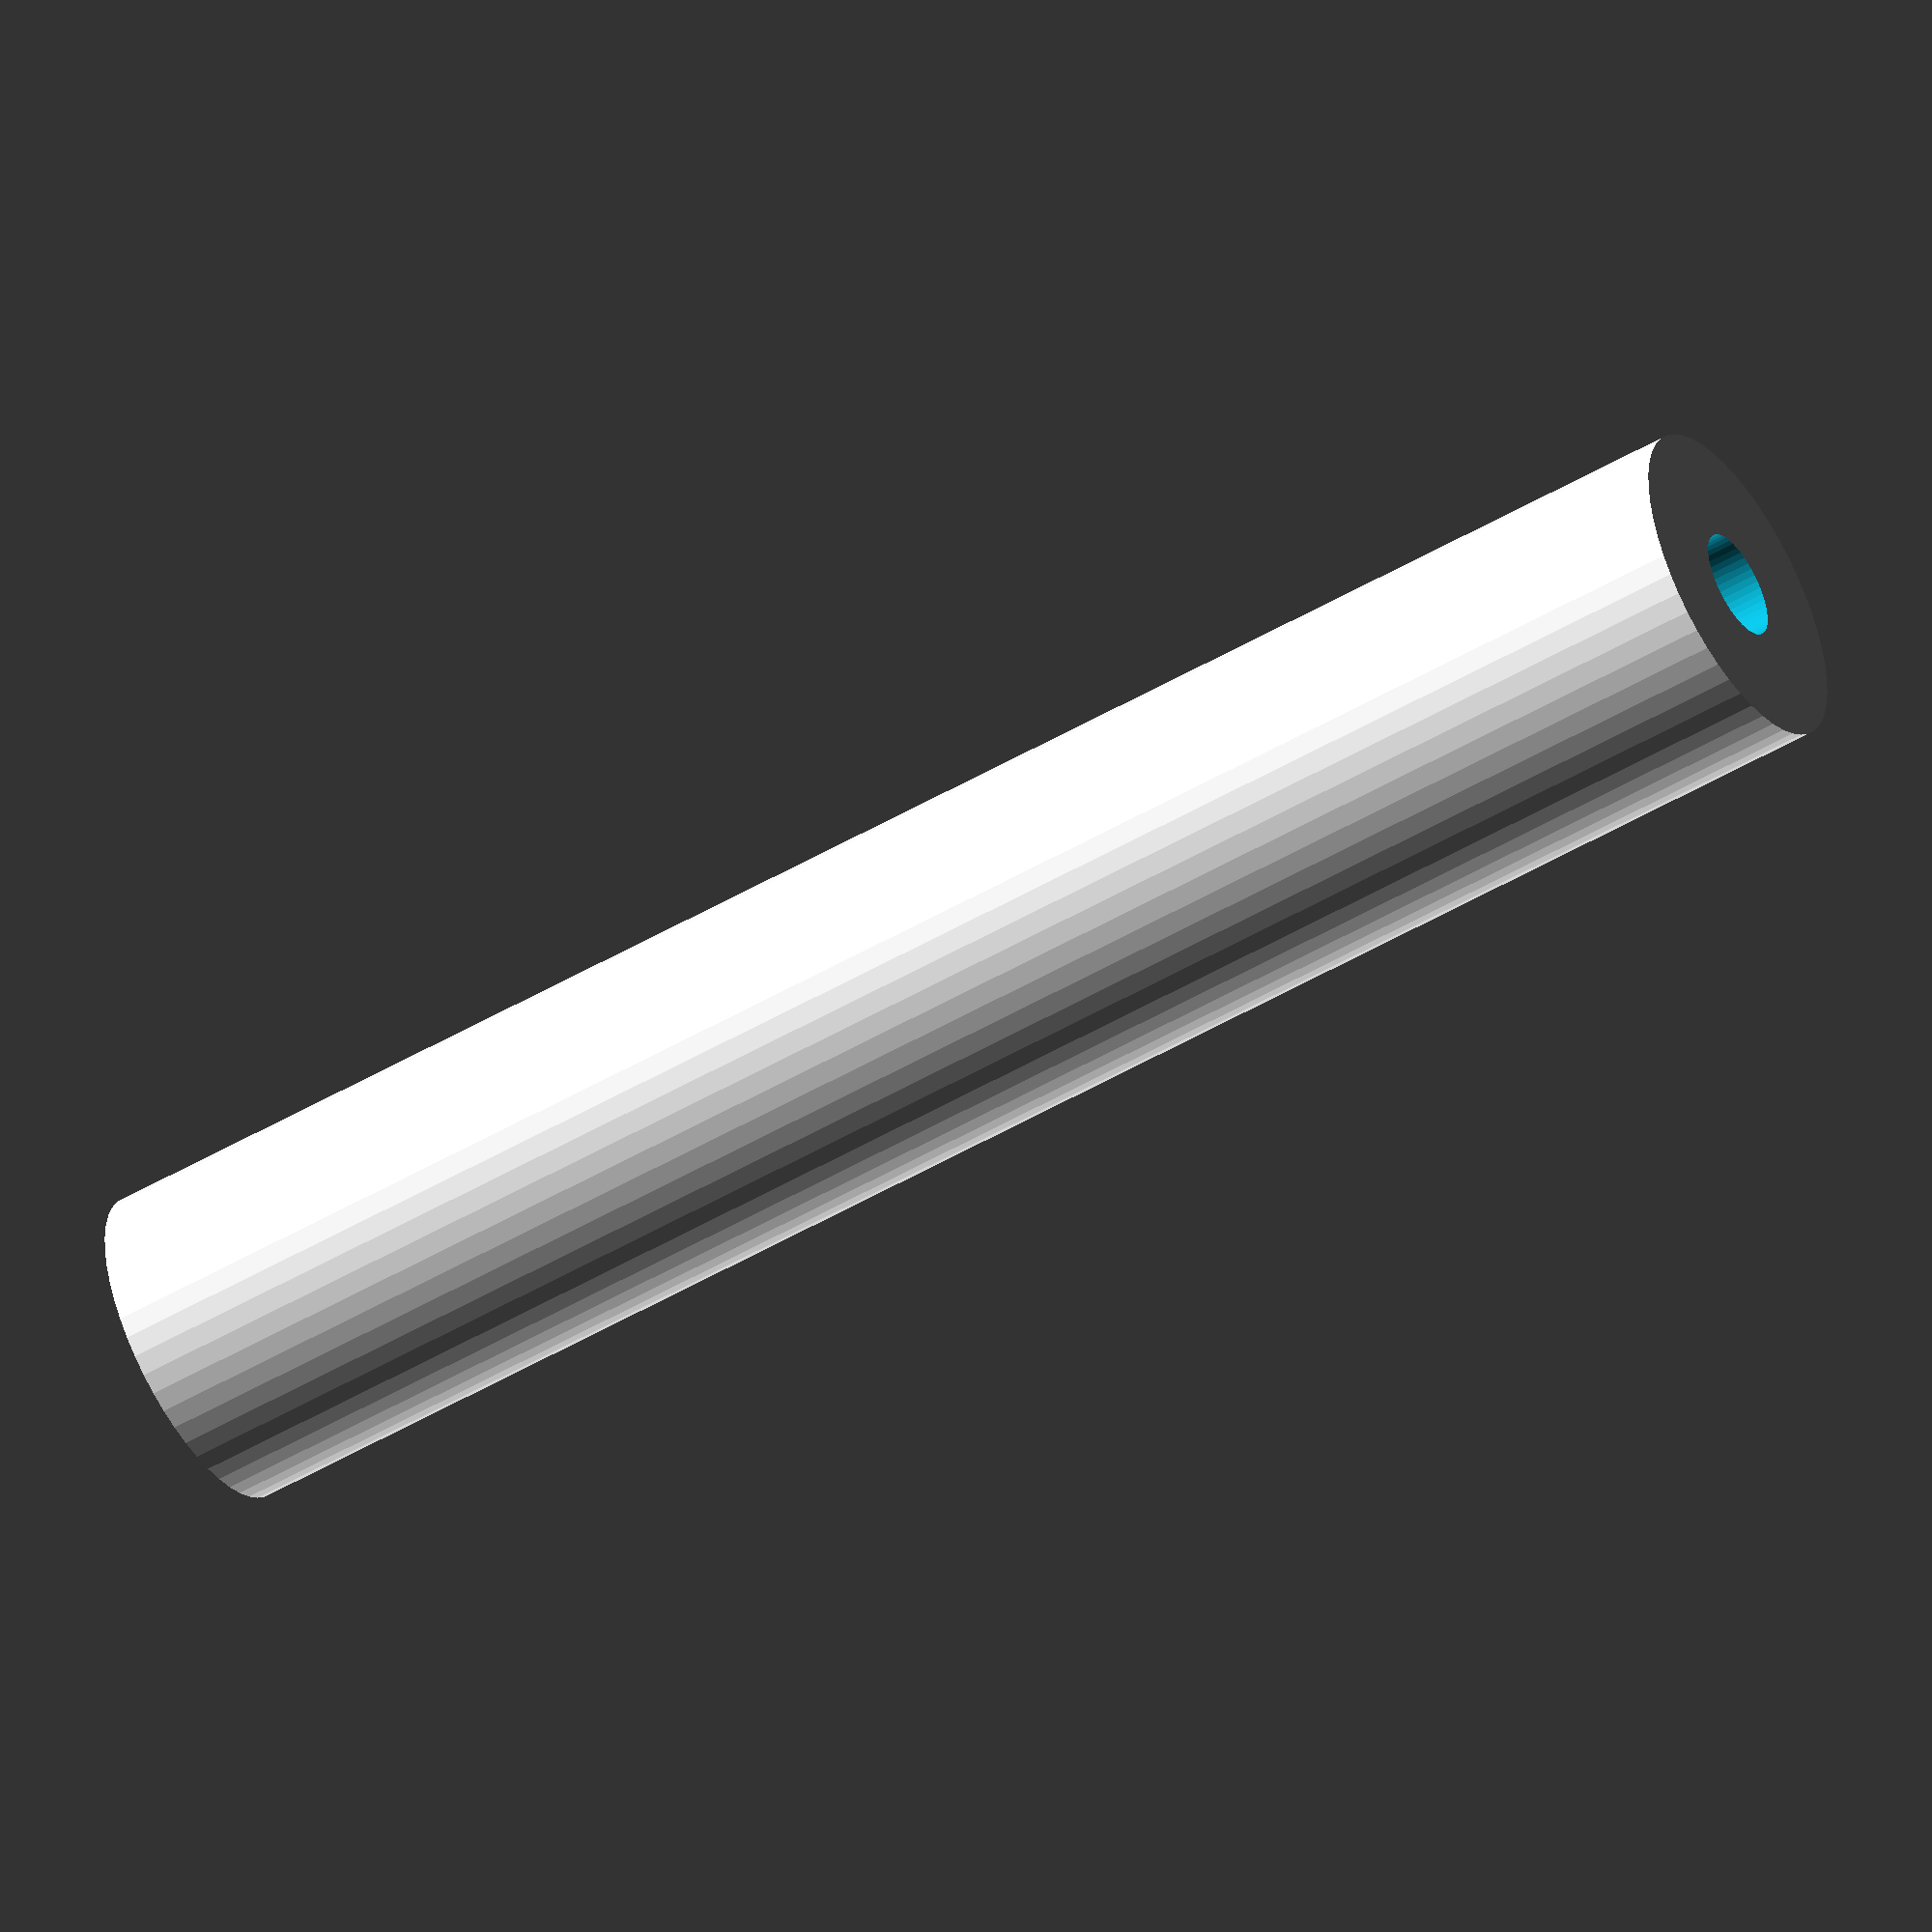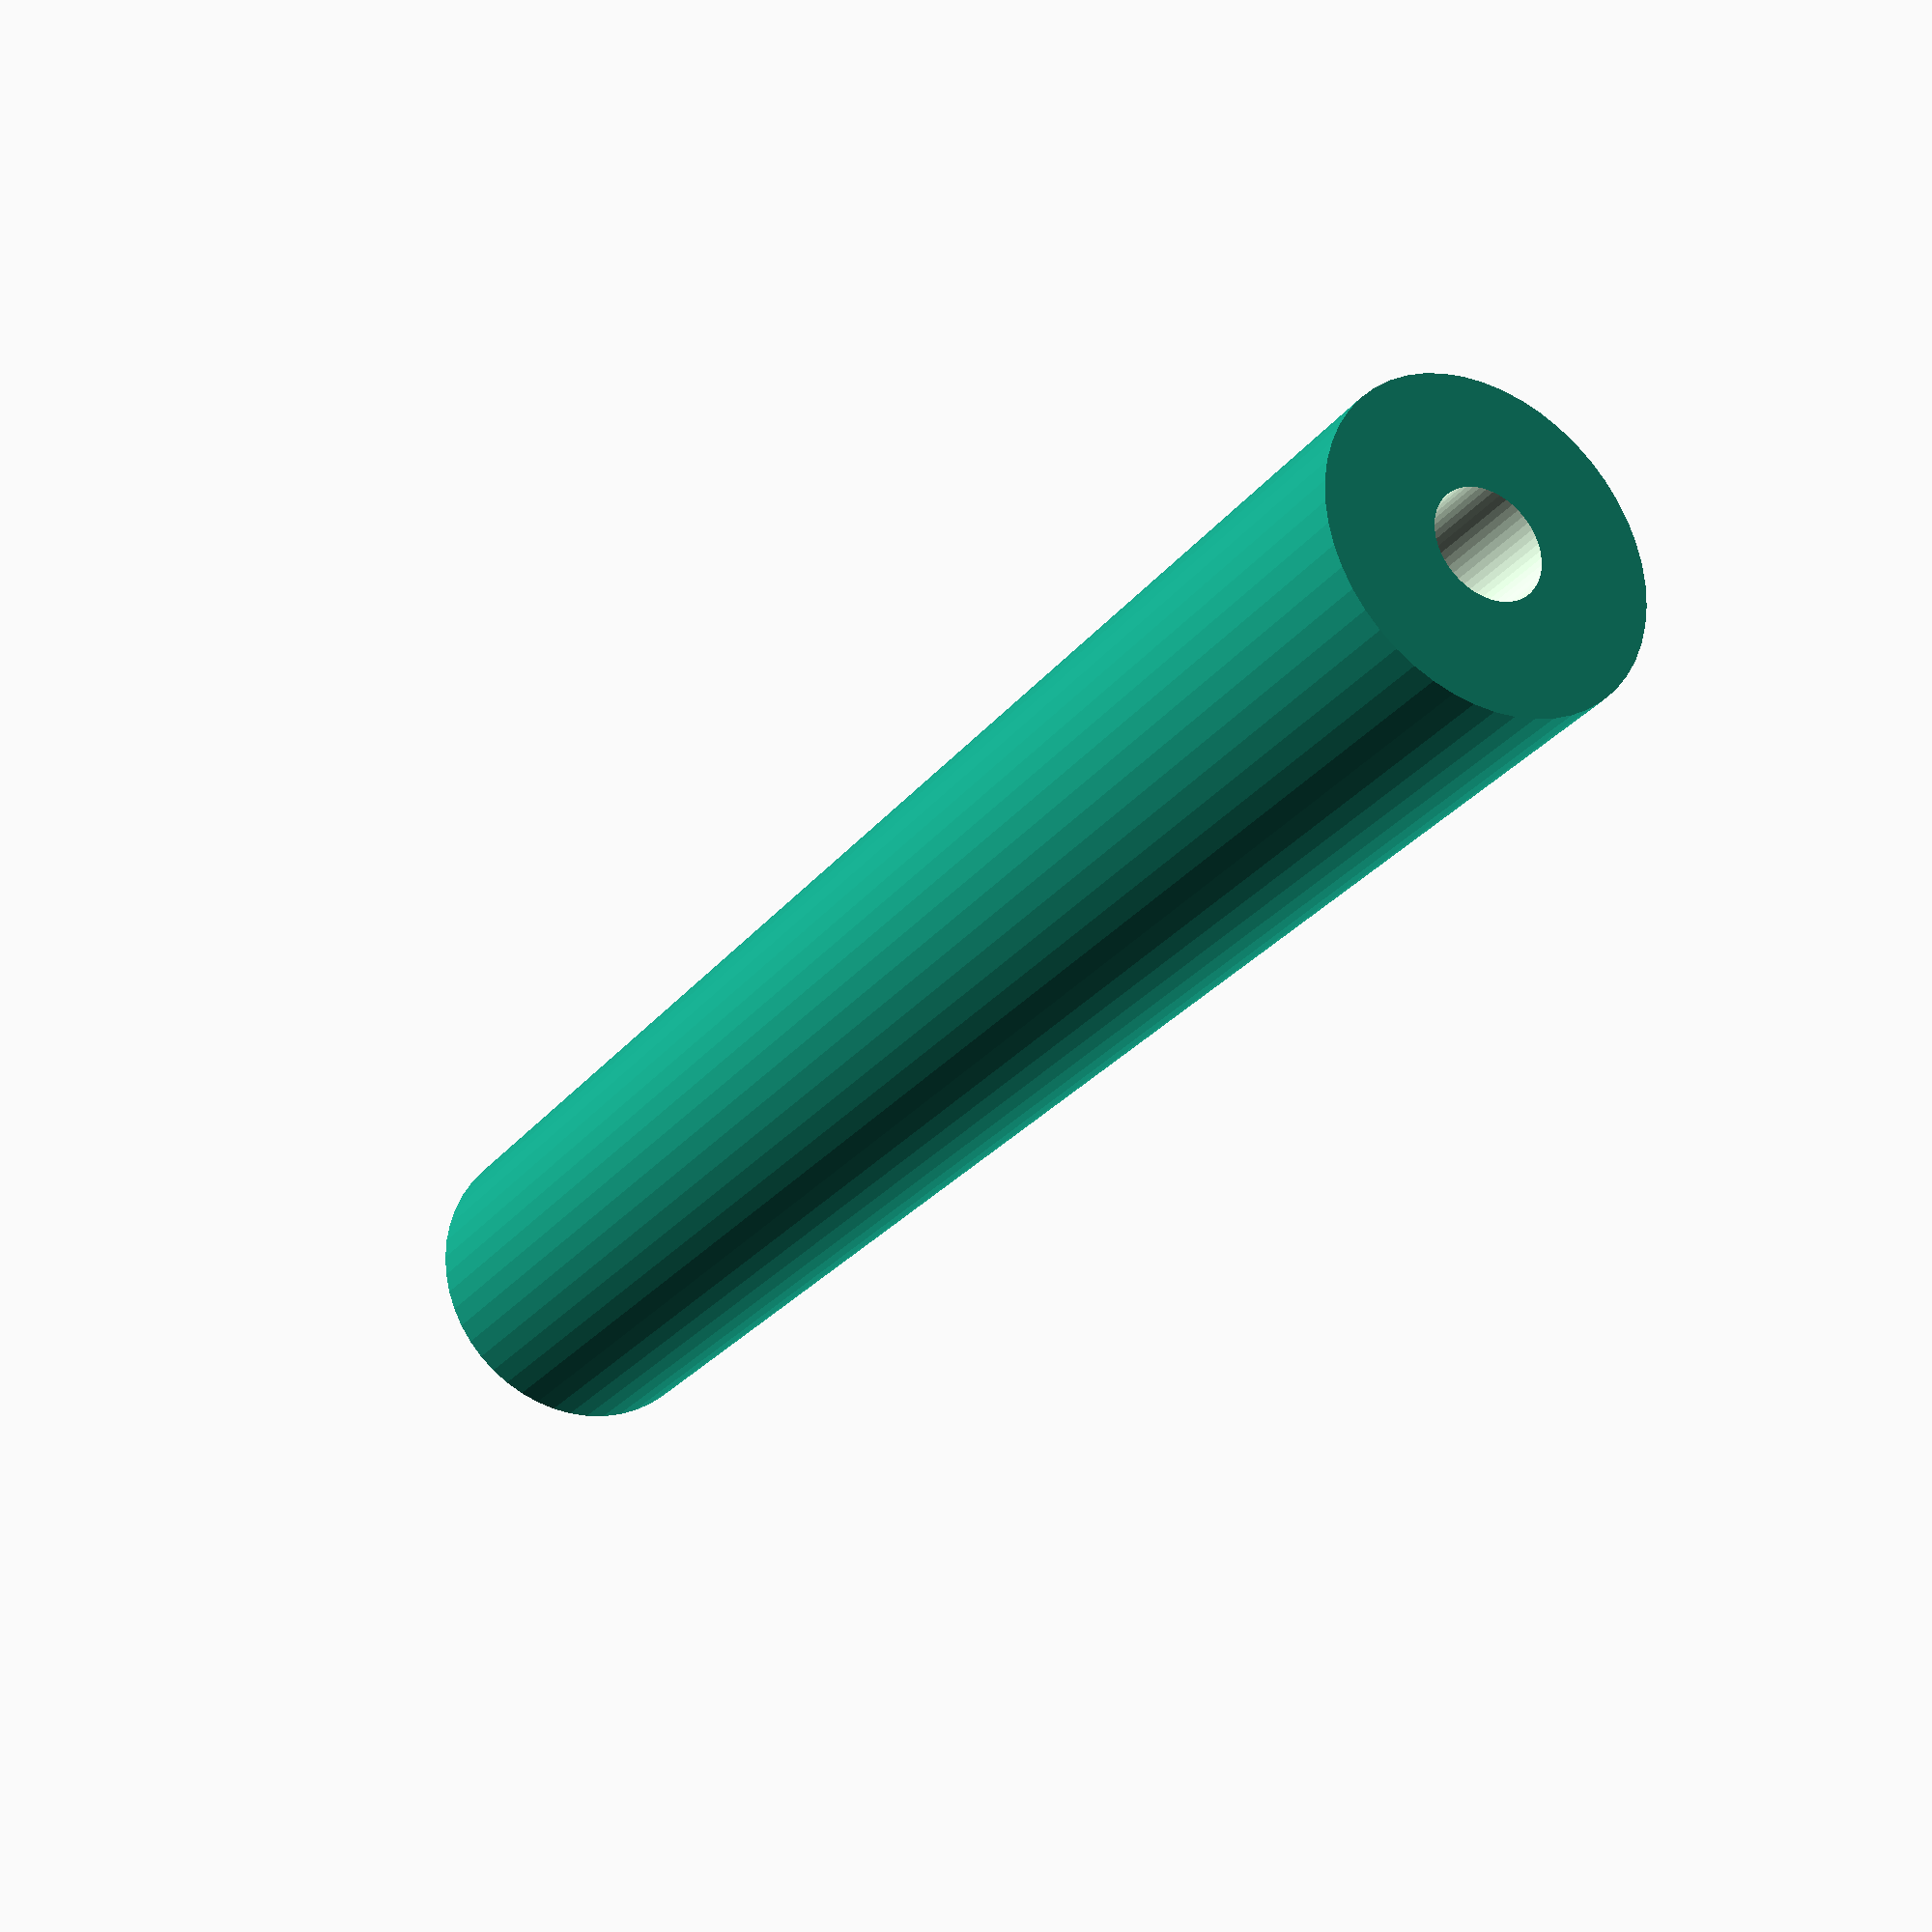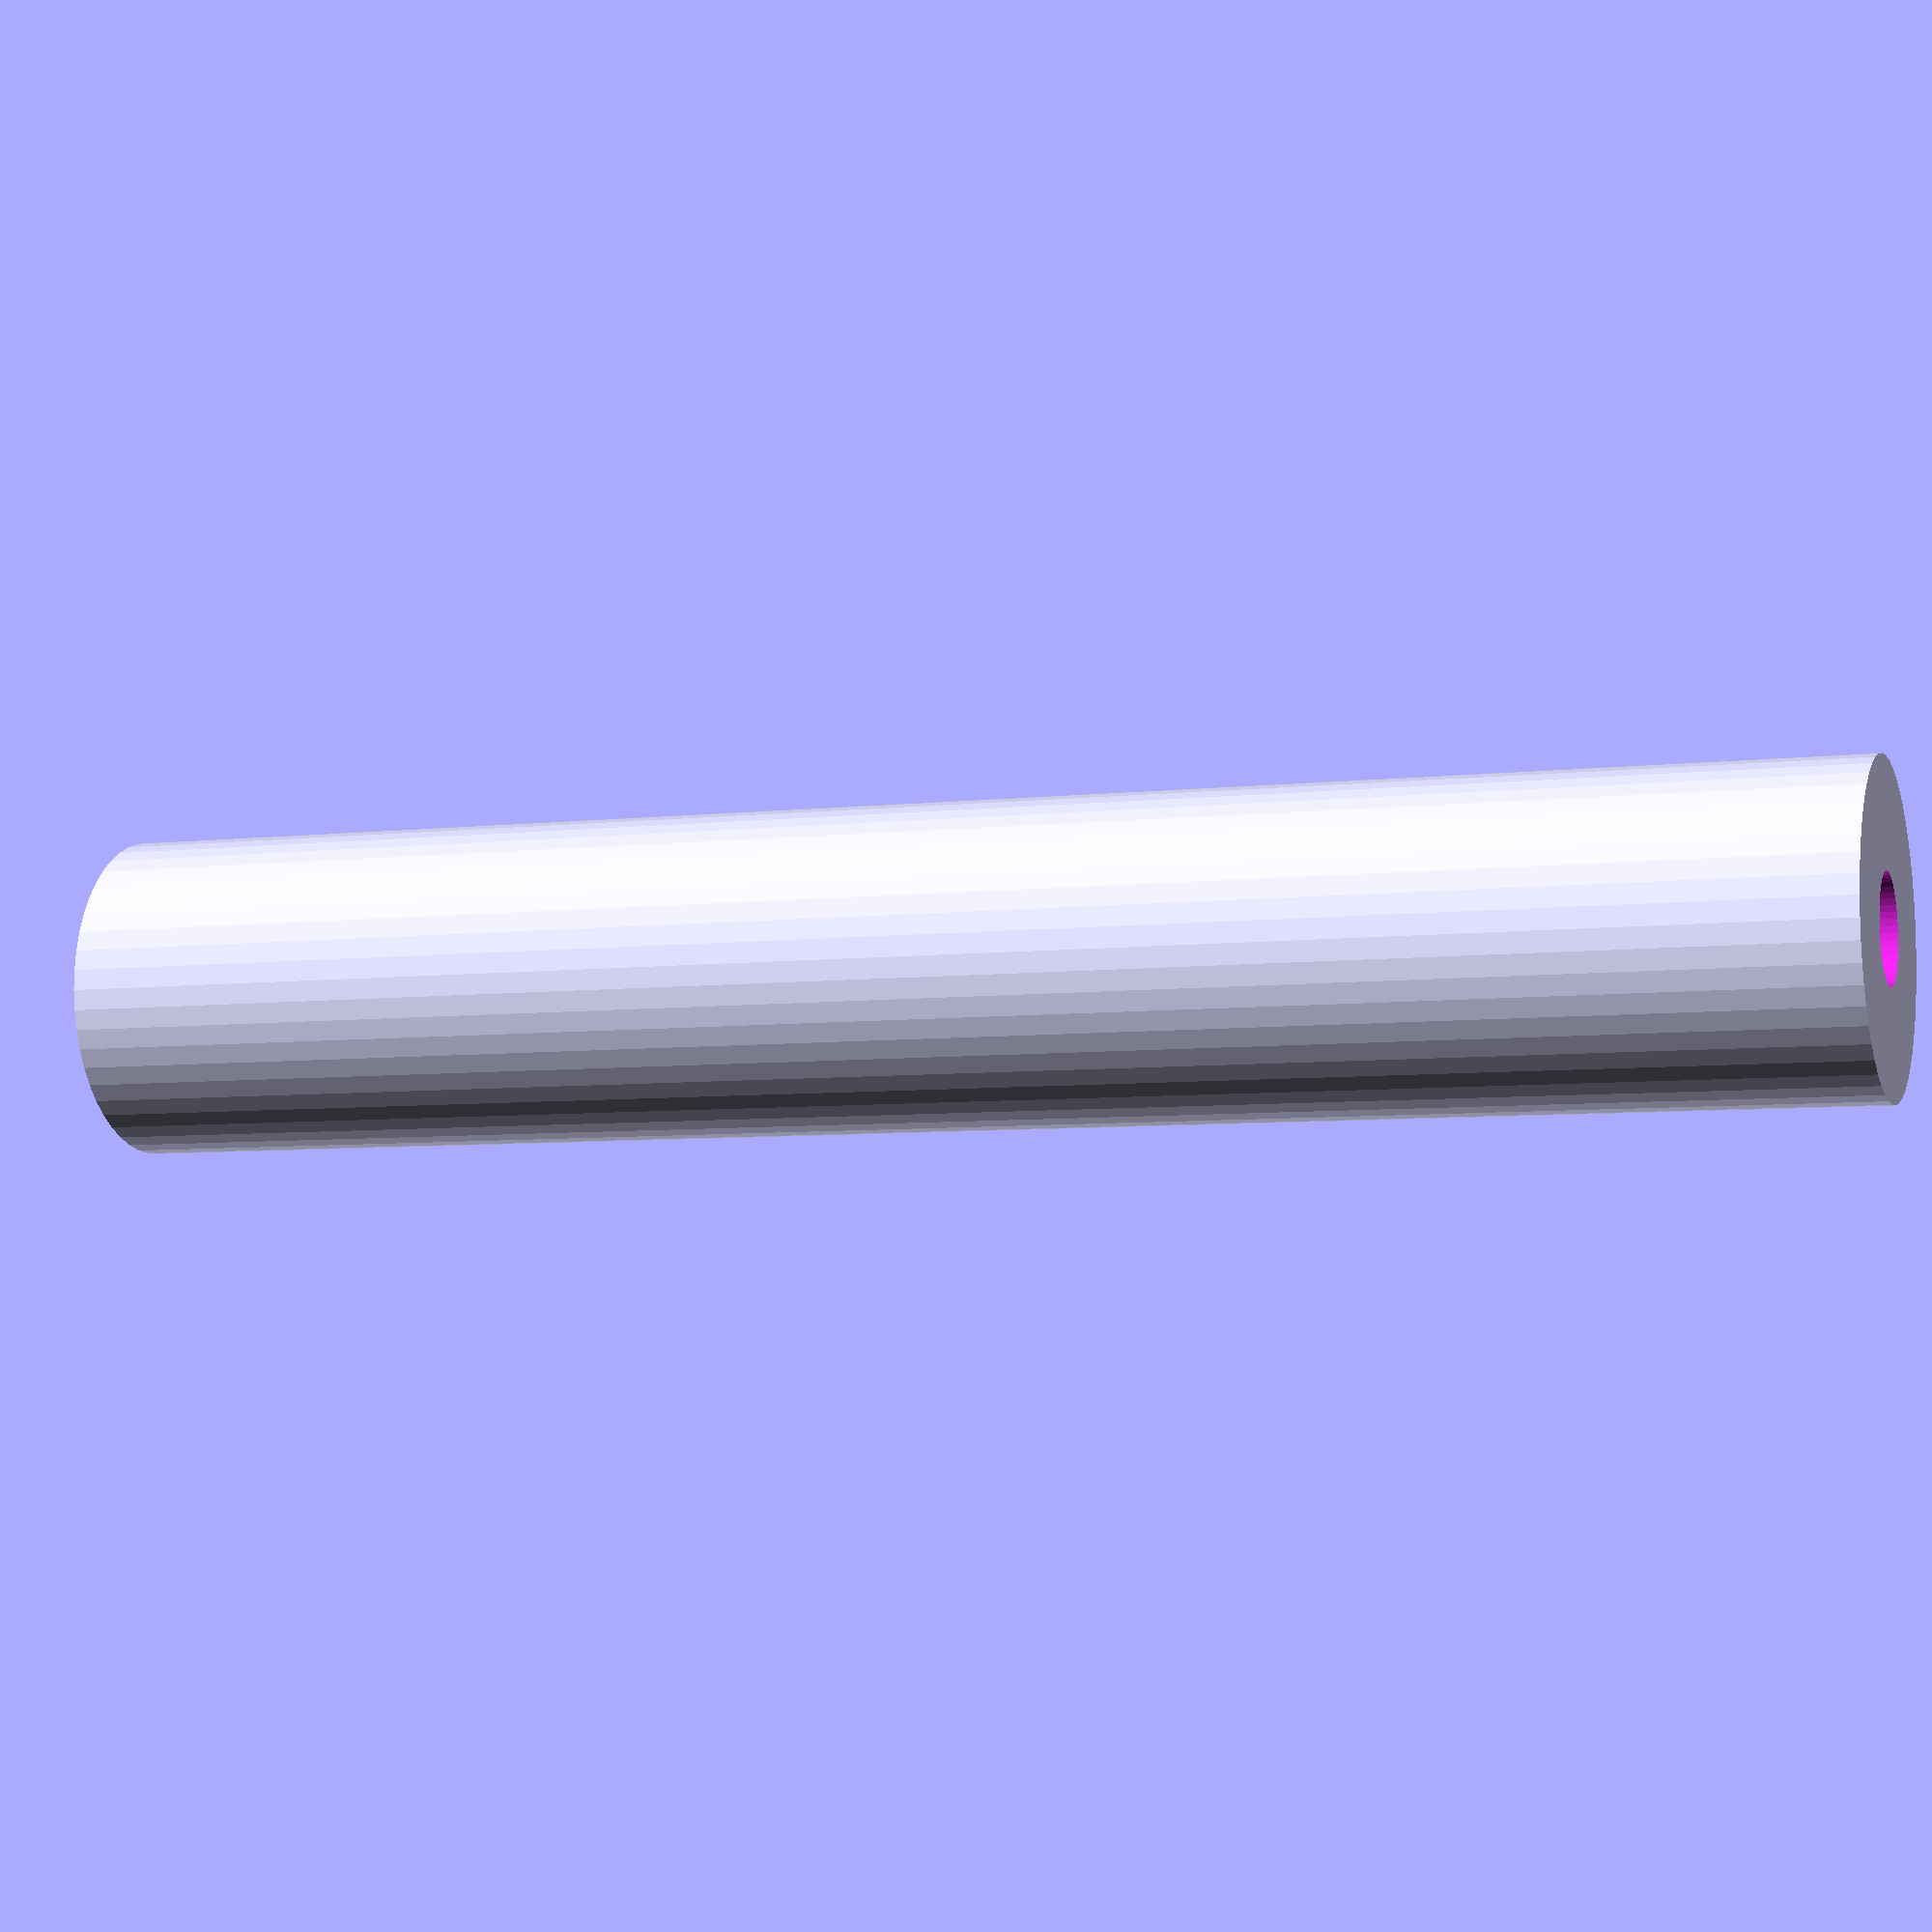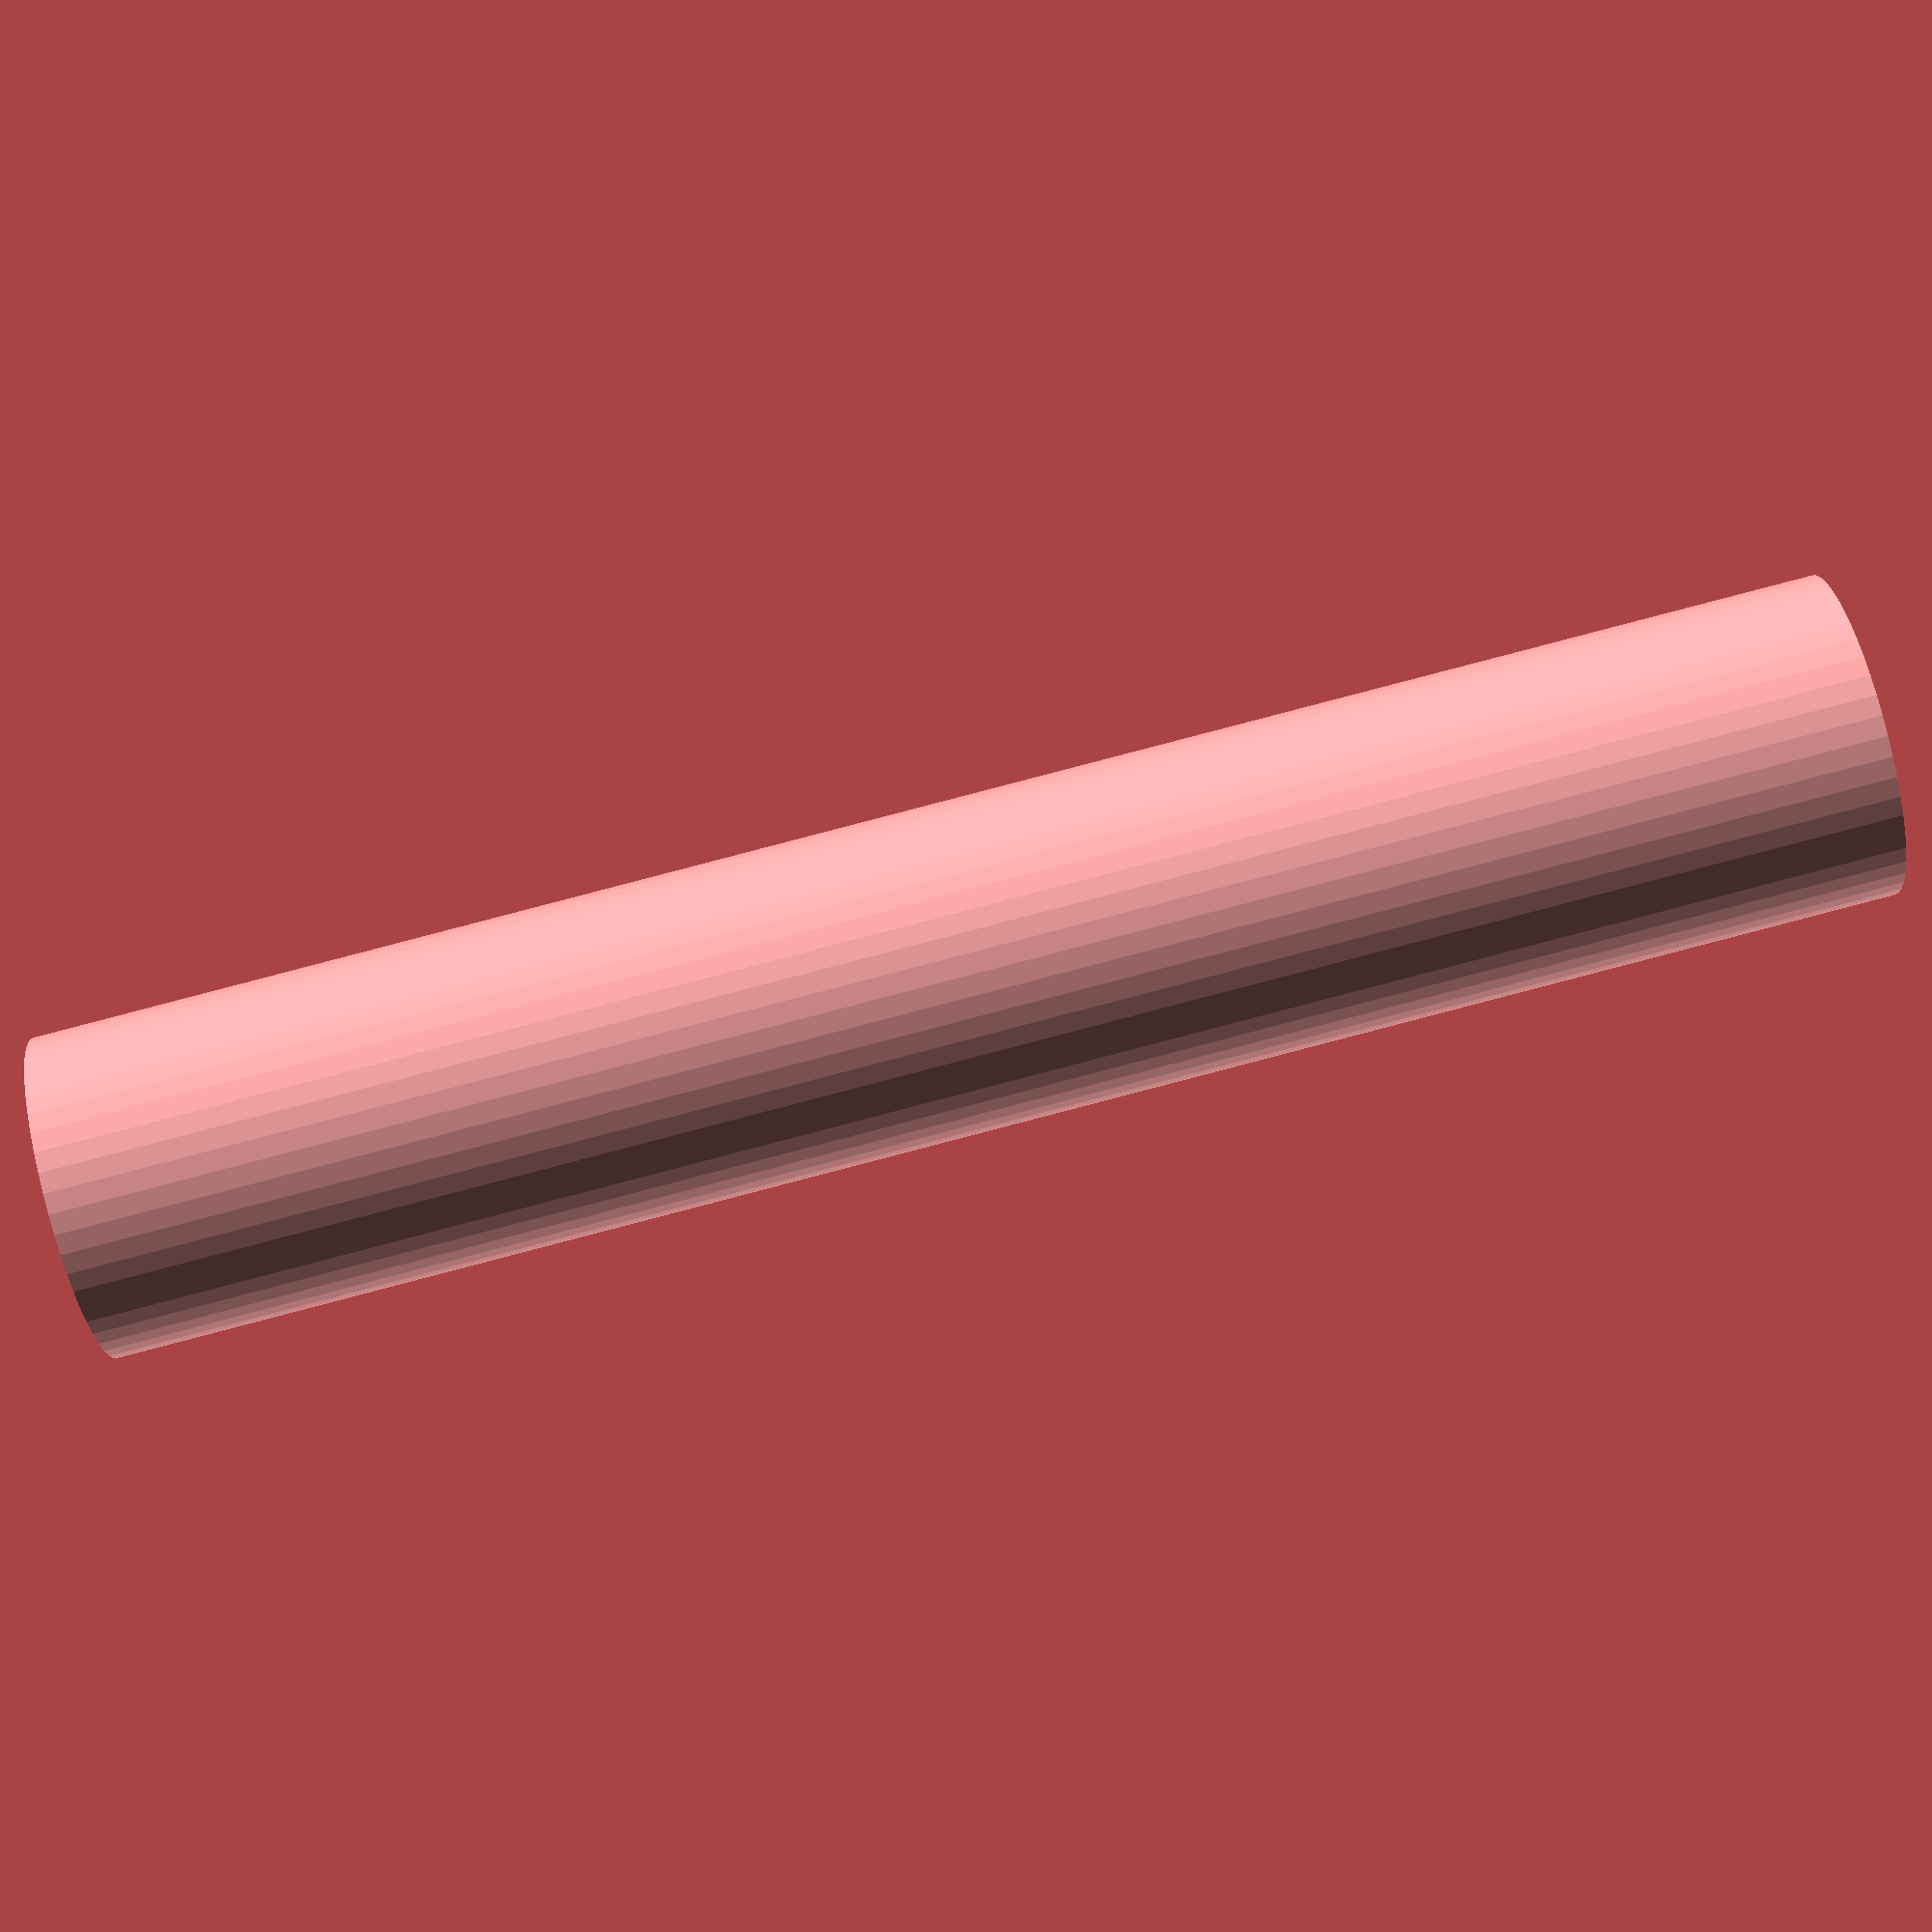
<openscad>
$fn = 50;


difference() {
	union() {
		translate(v = [0, 0, -25.0000000000]) {
			cylinder(h = 50, r = 4.5000000000);
		}
	}
	union() {
		translate(v = [0, 0, -100.0000000000]) {
			cylinder(h = 200, r = 1.5000000000);
		}
	}
}
</openscad>
<views>
elev=230.1 azim=48.5 roll=57.2 proj=o view=solid
elev=26.6 azim=88.8 roll=151.0 proj=p view=wireframe
elev=186.4 azim=98.1 roll=250.3 proj=p view=solid
elev=92.2 azim=145.8 roll=104.6 proj=p view=solid
</views>
